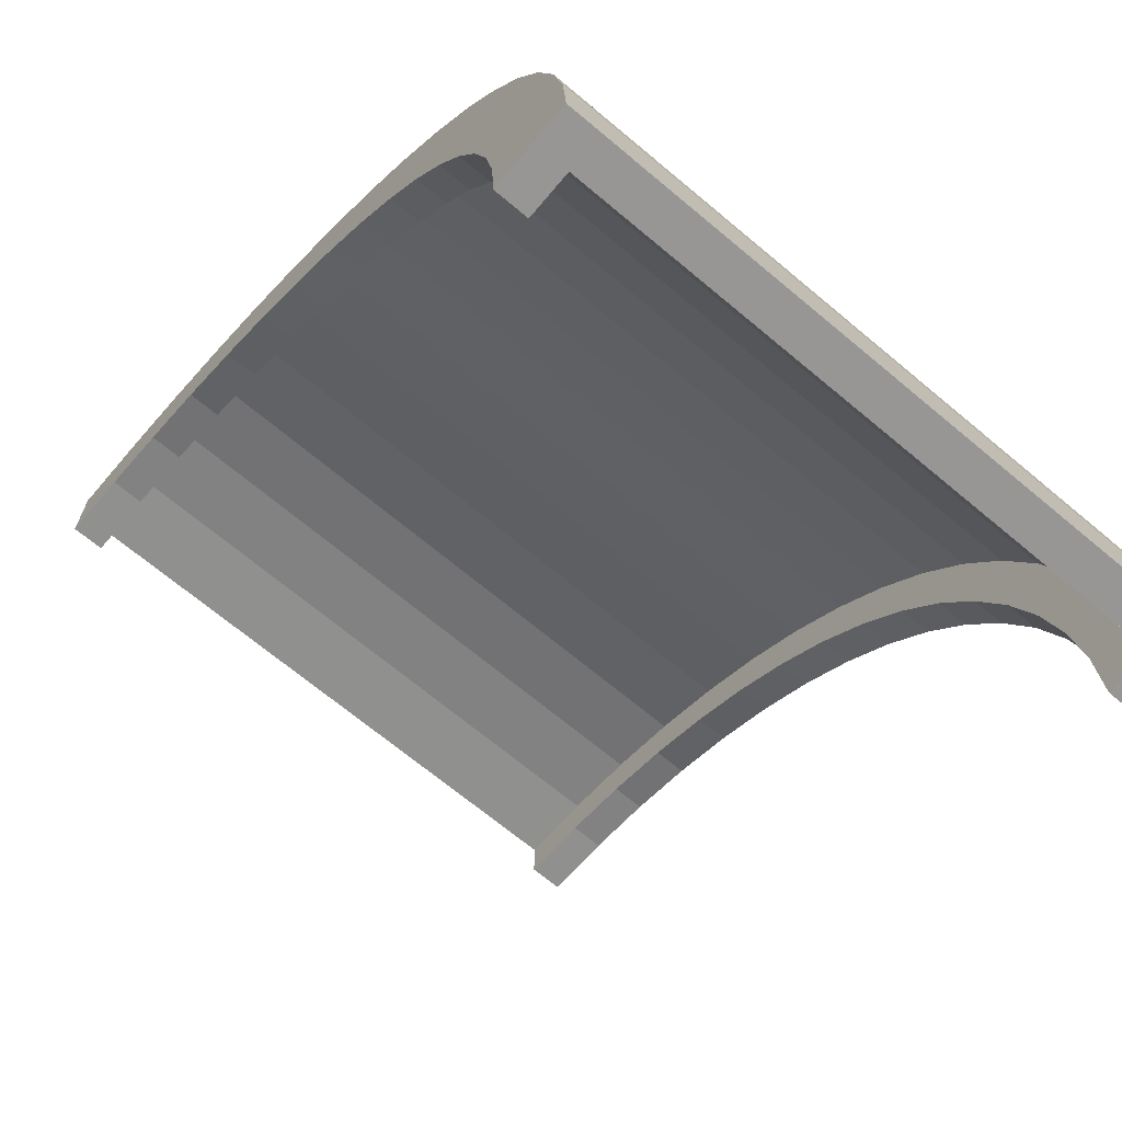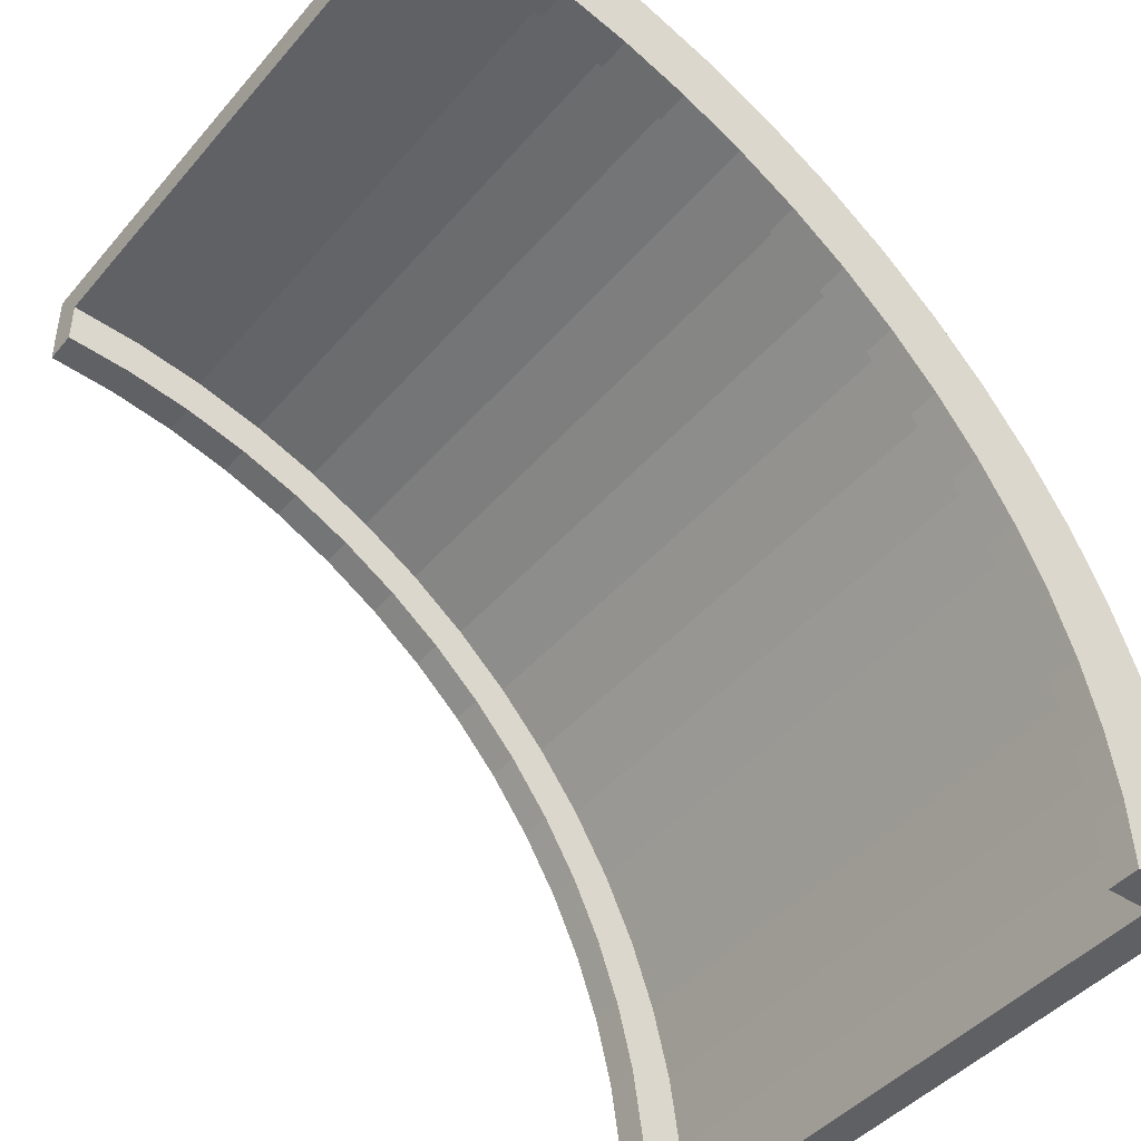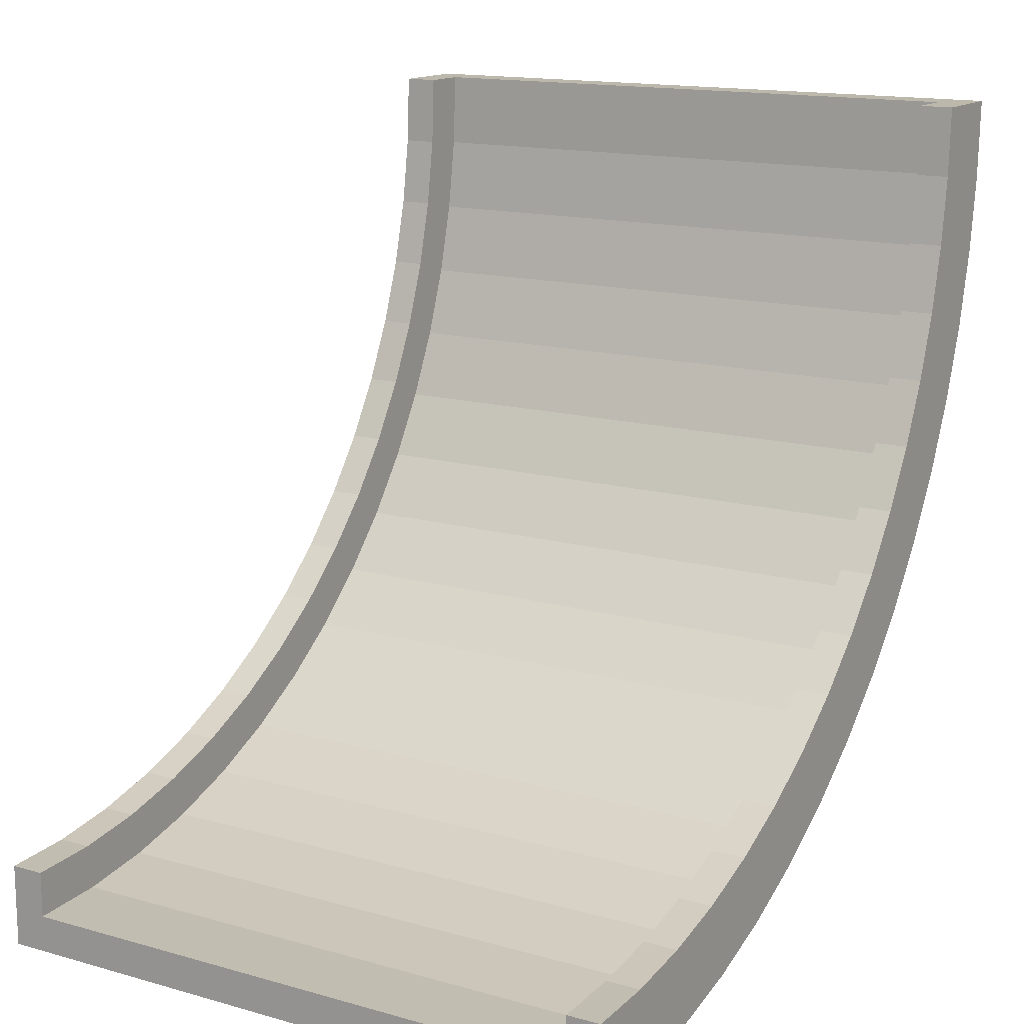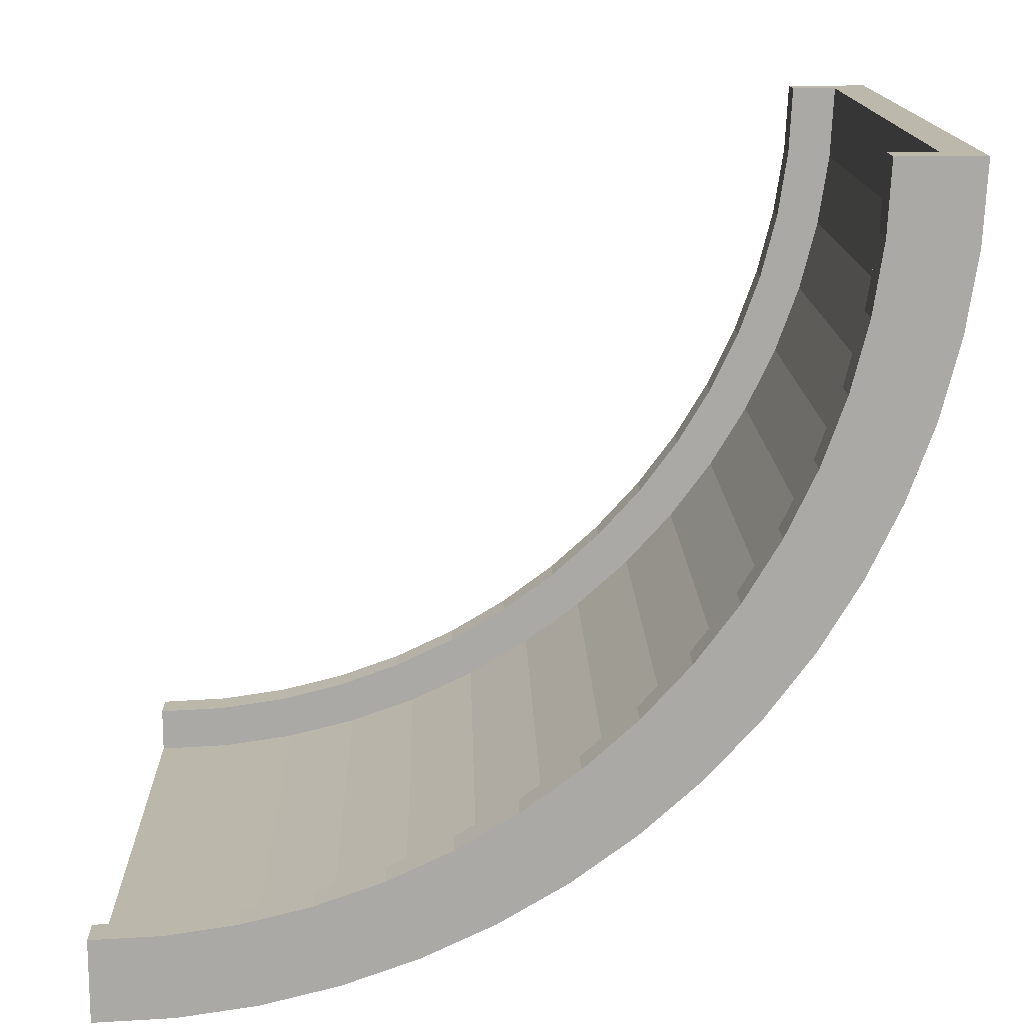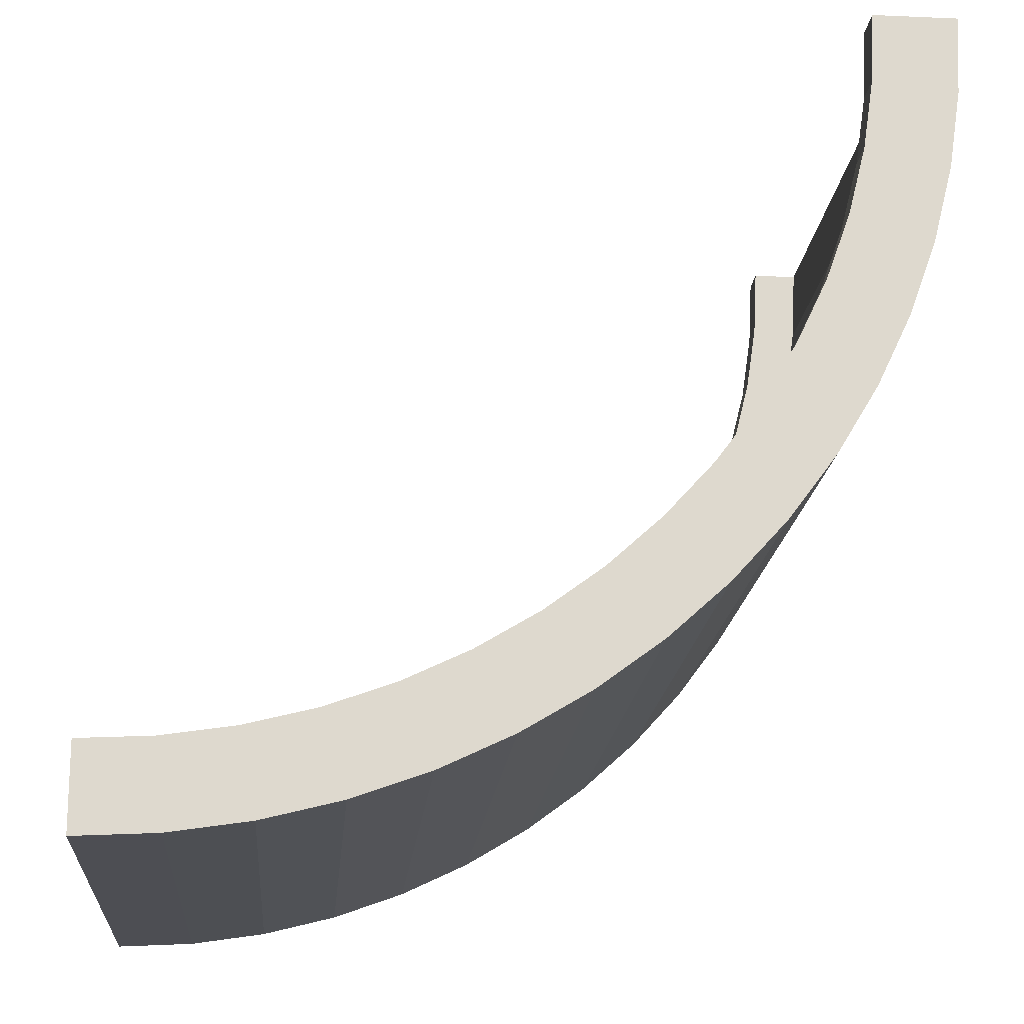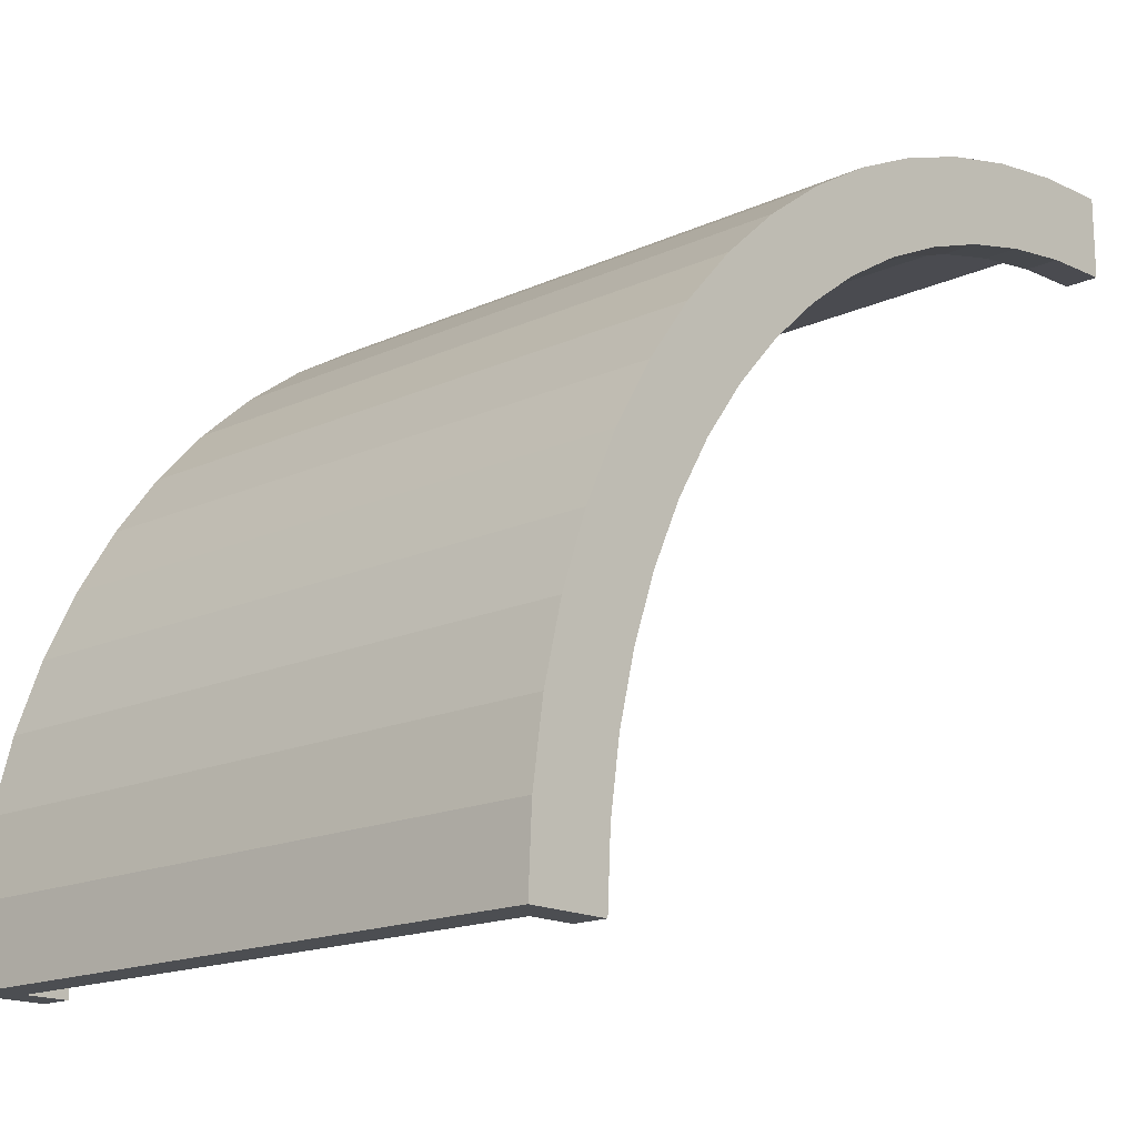
<metadata>
{"format":"obj","ext":"obj","renderer":"f3d","projection":"perspective","resolution":1024,"background":"white","views":[{"elev":-67.9,"azim":-40.1,"up":"+Z"},{"elev":-44.1,"azim":-127.4,"up":"+Z"},{"elev":14.7,"azim":-148.7,"up":"+Y"},{"elev":14.9,"azim":-91.5,"up":"+Y"},{"elev":-17.8,"azim":-94.8,"up":"+Y"},{"elev":-16.7,"azim":42.8,"up":"+Z"}]}
</metadata>
<code>
v 10 -3e-06 1.5e-05
v 0 -3e-06 1.5e-05
v 10 25.61 25.61
v 0 25.61 25.61
v 8.642 25.61 25.61
v 8.642 -3e-06 1.5e-05
v 8.202 25.61 25.61
v 8.202 -3e-06 1.5e-05
v -10 25.61 25.61
v -10 -3e-06 1.5e-05
v -8.642 -3e-06 1.5e-05
v -8.642 25.61 25.61
v -8.202 -3e-06 1.5e-05
v -8.202 25.61 25.61
v 0 -1.246 1.5e-05
v 0 25.61 26.86
v 11.14 -1.246 1.5e-05
v 11.14 25.61 26.86
v -11.14 25.61 26.86
v -11.14 -1.246 1.5e-05
v 10 1.547 1.5e-05
v 10 25.61 24.07
v 11.14 1.547 1.5e-05
v 11.14 25.61 24.07
v -10 25.61 24.07
v -10 1.547 1.5e-05
v -11.14 25.61 24.07
v -11.14 1.547 1.5e-05
v -11.14 8.596 17.02
v -10 8.596 17.02
v -10 7.502 18.11
v -8.642 7.502 18.11
v -8.202 7.502 18.11
v 0 7.502 18.11
v 8.202 7.502 18.11
v 8.642 7.502 18.11
v 10 7.502 18.11
v 10 8.596 17.02
v 11.14 8.596 17.02
v 11.14 6.621 18.99
v 0 6.621 18.99
v -11.14 6.621 18.99
v -11.14 3.379 9.211
v -10 3.379 9.211
v -10 1.95 9.802
v -8.642 1.95 9.802
v -8.202 1.95 9.802
v 0 1.95 9.802
v 8.202 1.95 9.802
v 8.642 1.95 9.802
v 10 1.95 9.802
v 10 3.379 9.211
v 11.14 3.379 9.211
v 11.14 0.7985 10.28
v 0 0.7985 10.28
v -11.14 0.7985 10.28
v -11.14 2.009 4.695
v -10 2.009 4.695
v -10 0.4922 4.997
v -8.642 0.4922 4.997
v -8.202 0.4922 4.997
v 0 0.4922 4.997
v 8.202 0.4922 4.997
v 8.642 0.4922 4.997
v 10 0.4922 4.997
v 10 2.009 4.695
v 11.14 2.009 4.695
v 11.14 -0.7301 5.24
v 0 -0.7301 5.24
v -11.14 -0.7301 5.24
v -10 5.603 13.37
v -11.14 5.603 13.37
v -11.14 3.281 14.92
v 0 3.281 14.92
v 11.14 3.281 14.92
v 11.14 5.603 13.37
v 10 5.603 13.37
v 10 4.317 14.23
v 8.642 4.317 14.23
v 8.202 4.317 14.23
v 0 4.317 14.23
v -8.202 4.317 14.23
v -8.642 4.317 14.23
v -10 4.317 14.23
v 0 15.34 24.82
v 11.14 15.34 24.82
v 11.14 16.4 22.24
v 10 16.4 22.24
v 10 15.81 23.67
v 8.642 15.81 23.67
v 8.202 15.81 23.67
v 0 15.81 23.67
v -8.202 15.81 23.67
v -8.642 15.81 23.67
v -10 15.81 23.67
v -10 16.4 22.24
v -11.14 16.4 22.24
v -11.14 15.34 24.82
v -8.642 11.38 21.3
v -8.202 11.38 21.3
v 0 11.38 21.3
v 8.202 11.38 21.3
v 8.642 11.38 21.3
v 10 11.38 21.3
v 10 12.24 20.01
v 11.14 12.24 20.01
v 11.14 10.69 22.33
v 0 10.69 22.33
v -11.14 10.69 22.33
v -11.14 12.24 20.01
v -10 12.24 20.01
v -10 11.38 21.3
v 0 20.37 26.34
v 11.14 20.37 26.34
v 11.14 20.92 23.61
v 10 20.92 23.61
v 10 20.62 25.12
v 8.642 20.62 25.12
v 8.202 20.62 25.12
v 0 20.62 25.12
v -8.202 20.62 25.12
v -8.642 20.62 25.12
v -10 20.62 25.12
v -10 20.92 23.61
v -11.14 20.92 23.61
v -11.14 20.37 26.34
v -11.14 1.662 2.359
v -10 1.662 2.359
v -10 0.1233 2.511
v -8.642 0.1233 2.511
v -8.202 0.1233 2.511
v 0 0.1233 2.511
v 8.202 0.1233 2.511
v 8.642 0.1233 2.511
v 10 0.1233 2.511
v 10 1.662 2.359
v 11.14 1.662 2.359
v 11.14 -1.117 2.633
v 0 -1.117 2.633
v -11.14 -1.117 2.633
v 0 -0.08957 7.797
v 11.14 -0.08957 7.797
v 11.14 2.583 6.987
v 10 2.583 6.987
v 10 1.103 7.436
v 8.642 1.103 7.436
v 8.202 1.103 7.436
v 0 1.103 7.436
v -8.202 1.103 7.436
v -8.642 1.103 7.436
v -10 1.103 7.436
v -10 2.583 6.987
v -11.14 2.583 6.987
v -11.14 -0.08957 7.797
v -8.642 3.025 12.07
v -8.202 3.025 12.07
v 0 3.025 12.07
v 8.202 3.025 12.07
v 8.642 3.025 12.07
v 10 3.025 12.07
v 10 4.388 11.35
v 11.14 4.388 11.35
v 11.14 1.926 12.66
v 0 1.926 12.66
v -11.14 1.926 12.66
v -11.14 4.388 11.35
v -10 4.388 11.35
v -10 3.025 12.07
v 0 4.851 17.04
v 11.14 4.851 17.04
v 11.14 7.01 15.27
v 10 7.01 15.27
v 10 5.814 16.25
v 8.642 5.814 16.25
v 8.202 5.814 16.25
v 0 5.814 16.25
v -8.202 5.814 16.25
v -8.642 5.814 16.25
v -10 5.814 16.25
v -10 7.01 15.27
v -11.14 7.01 15.27
v -11.14 4.851 17.04
v -8.202 9.365 19.8
v 0 9.365 19.8
v 8.202 9.365 19.8
v 8.642 9.365 19.8
v 10 9.365 19.8
v 10 10.35 18.61
v 11.14 10.35 18.61
v 11.14 8.574 20.76
v 0 8.574 20.76
v -11.14 8.574 20.76
v -11.14 10.35 18.61
v -10 10.35 18.61
v -10 9.365 19.8
v -8.642 9.365 19.8
v -10 14.27 21.23
v -11.14 14.27 21.23
v -11.14 12.95 23.69
v 0 12.95 23.69
v 11.14 12.95 23.69
v 11.14 14.27 21.23
v 10 14.27 21.23
v 10 13.54 22.59
v 8.642 13.54 22.59
v 8.202 13.54 22.59
v 0 13.54 22.59
v -8.202 13.54 22.59
v -8.642 13.54 22.59
v -10 13.54 22.59
v -11.14 18.63 23.03
v -10 18.63 23.03
v -10 18.18 24.51
v -8.642 18.18 24.51
v -8.202 18.18 24.51
v 0 18.18 24.51
v 8.202 18.18 24.51
v 8.642 18.18 24.51
v 10 18.18 24.51
v 10 18.63 23.03
v 11.14 18.63 23.03
v 11.14 17.82 25.7
v 0 17.82 25.7
v -11.14 17.82 25.7
v -10 23.26 23.95
v -11.14 23.26 23.95
v -11.14 22.98 26.73
v 0 22.98 26.73
v 11.14 22.98 26.73
v 11.14 23.26 23.95
v 10 23.26 23.95
v 10 23.1 25.49
v 8.642 23.1 25.49
v 8.202 23.1 25.49
v 0 23.1 25.49
v -8.202 23.1 25.49
v -8.642 23.1 25.49
v -10 23.1 25.49
f 107 201 200 108
f 199 109 108 200
f 206 102 101 207
f 103 205 204 104
f 205 103 102 206
f 100 208 207 101
f 209 99 112 210
f 99 209 208 100
f 18 3 5 7 4 16
f 17 15 2 8 6 1
f 202 106 105 203
f 20 10 11 13 2 15
f 19 16 4 14 12 9
f 110 198 197 111
f 203 105 104 204
f 1 21 23 17
f 106 202 201 107
f 18 24 22 3
f 111 197 210 112
f 9 25 27 19
f 198 110 109 199
f 20 28 26 10
f 166 72 71 167
f 167 71 84 168
f 83 155 168 84
f 155 83 82 156
f 156 82 81 157
f 80 158 157 81
f 79 159 158 80
f 159 79 78 160
f 77 161 160 78
f 76 162 161 77
f 162 76 75 163
f 163 75 74 164
f 73 165 164 74
f 72 166 165 73
f 57 153 152 58
f 58 152 151 59
f 150 60 59 151
f 60 150 149 61
f 61 149 148 62
f 147 63 62 148
f 146 64 63 147
f 64 146 145 65
f 144 66 65 145
f 143 67 66 144
f 67 143 142 68
f 68 142 141 69
f 154 70 69 141
f 153 57 70 154
f 127 57 58 128
f 128 58 59 129
f 60 130 129 59
f 130 60 61 131
f 131 61 62 132
f 63 133 132 62
f 64 134 133 63
f 134 64 65 135
f 66 136 135 65
f 67 137 136 66
f 137 67 68 138
f 138 68 69 139
f 70 140 139 69
f 57 127 140 70
f 72 181 180 71
f 181 72 73 182
f 182 73 74 169
f 75 170 169 74
f 76 171 170 75
f 171 76 77 172
f 172 77 78 173
f 79 174 173 78
f 174 79 80 175
f 175 80 81 176
f 82 177 176 81
f 83 178 177 82
f 178 83 84 179
f 71 180 179 84
f 222 114 113 223
f 221 115 114 222
f 115 221 220 116
f 116 220 219 117
f 218 118 117 219
f 118 218 217 119
f 119 217 216 120
f 215 121 120 216
f 214 122 121 215
f 122 214 213 123
f 212 124 123 213
f 211 125 124 212
f 125 211 224 126
f 126 224 223 113
f 196 99 100 183
f 183 100 101 184
f 102 185 184 101
f 103 186 185 102
f 186 103 104 187
f 105 188 187 104
f 106 189 188 105
f 189 106 107 190
f 190 107 108 191
f 109 192 191 108
f 110 193 192 109
f 193 110 111 194
f 194 111 112 195
f 99 196 195 112
f 114 229 228 113
f 115 230 229 114
f 230 115 116 231
f 231 116 117 232
f 118 233 232 117
f 233 118 119 234
f 234 119 120 235
f 121 236 235 120
f 122 237 236 121
f 237 122 123 238
f 124 225 238 123
f 125 226 225 124
f 226 125 126 227
f 227 126 113 228
f 26 28 127 128
f 10 26 128 129
f 130 11 10 129
f 11 130 131 13
f 13 131 132 2
f 133 8 2 132
f 134 6 8 133
f 1 6 134 135
f 136 21 1 135
f 137 23 21 136
f 17 23 137 138
f 17 138 139 15
f 140 20 15 139
f 127 28 20 140
f 142 54 55 141
f 143 53 54 142
f 53 143 144 52
f 52 144 145 51
f 146 50 51 145
f 50 146 147 49
f 49 147 148 48
f 149 47 48 148
f 150 46 47 149
f 46 150 151 45
f 152 44 45 151
f 153 43 44 152
f 43 153 154 56
f 56 154 141 55
f 46 155 156 47
f 47 156 157 48
f 158 49 48 157
f 159 50 49 158
f 50 159 160 51
f 161 52 51 160
f 162 53 52 161
f 53 162 163 54
f 54 163 164 55
f 165 56 55 164
f 166 43 56 165
f 43 166 167 44
f 44 167 168 45
f 155 46 45 168
f 170 40 41 169
f 171 39 40 170
f 39 171 172 38
f 38 172 173 37
f 174 36 37 173
f 36 174 175 35
f 35 175 176 34
f 177 33 34 176
f 178 32 33 177
f 32 178 179 31
f 180 30 31 179
f 181 29 30 180
f 29 181 182 42
f 42 182 169 41
f 33 183 184 34
f 185 35 34 184
f 186 36 35 185
f 36 186 187 37
f 188 38 37 187
f 189 39 38 188
f 39 189 190 40
f 40 190 191 41
f 192 42 41 191
f 193 29 42 192
f 29 193 194 30
f 30 194 195 31
f 196 32 31 195
f 32 196 183 33
f 198 97 96 197
f 97 198 199 98
f 98 199 200 85
f 201 86 85 200
f 202 87 86 201
f 87 202 203 88
f 88 203 204 89
f 205 90 89 204
f 90 205 206 91
f 91 206 207 92
f 208 93 92 207
f 209 94 93 208
f 94 209 210 95
f 197 96 95 210
f 97 211 212 96
f 96 212 213 95
f 214 94 95 213
f 94 214 215 93
f 93 215 216 92
f 217 91 92 216
f 218 90 91 217
f 90 218 219 89
f 220 88 89 219
f 221 87 88 220
f 87 221 222 86
f 86 222 223 85
f 224 98 85 223
f 211 97 98 224
f 226 27 25 225
f 19 27 226 227
f 19 227 228 16
f 229 18 16 228
f 230 24 18 229
f 22 24 230 231
f 3 22 231 232
f 233 5 3 232
f 5 233 234 7
f 7 234 235 4
f 236 14 4 235
f 237 12 14 236
f 9 12 237 238
f 225 25 9 238

</code>
